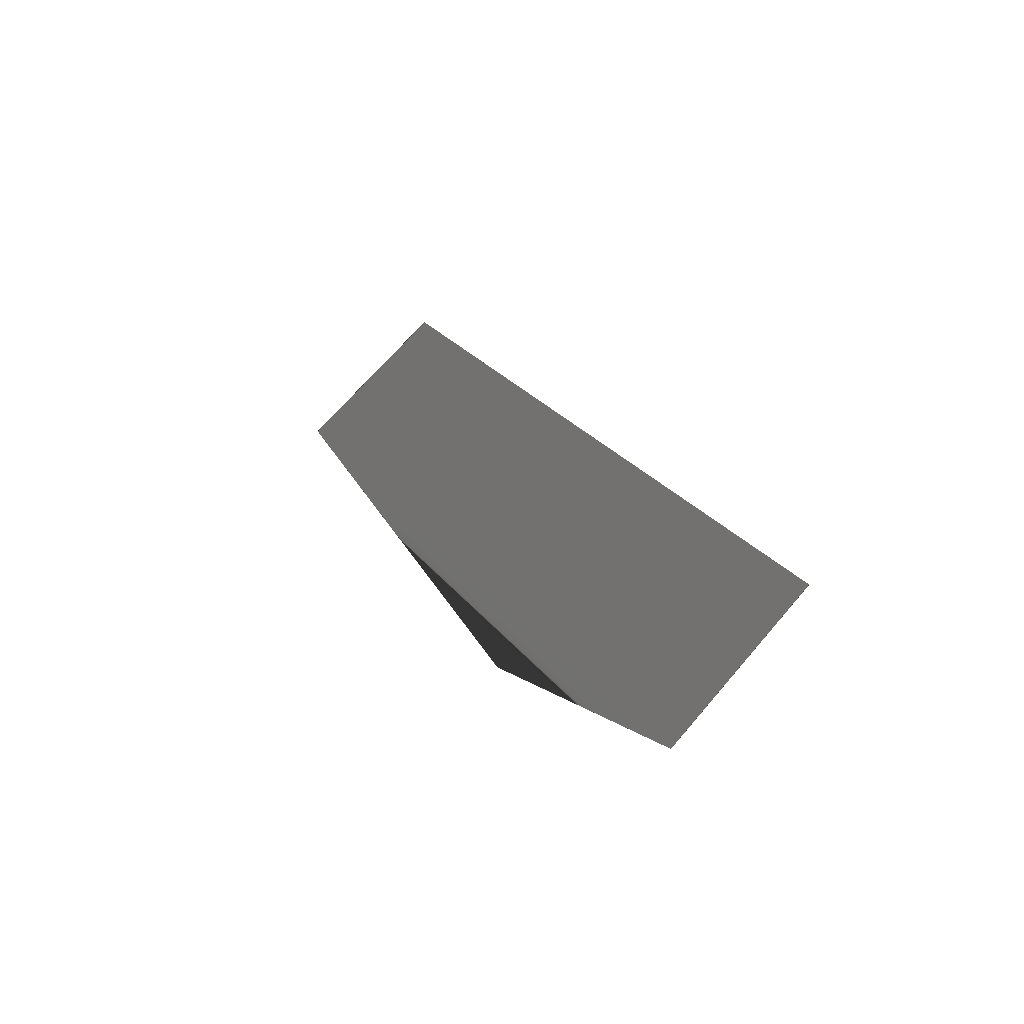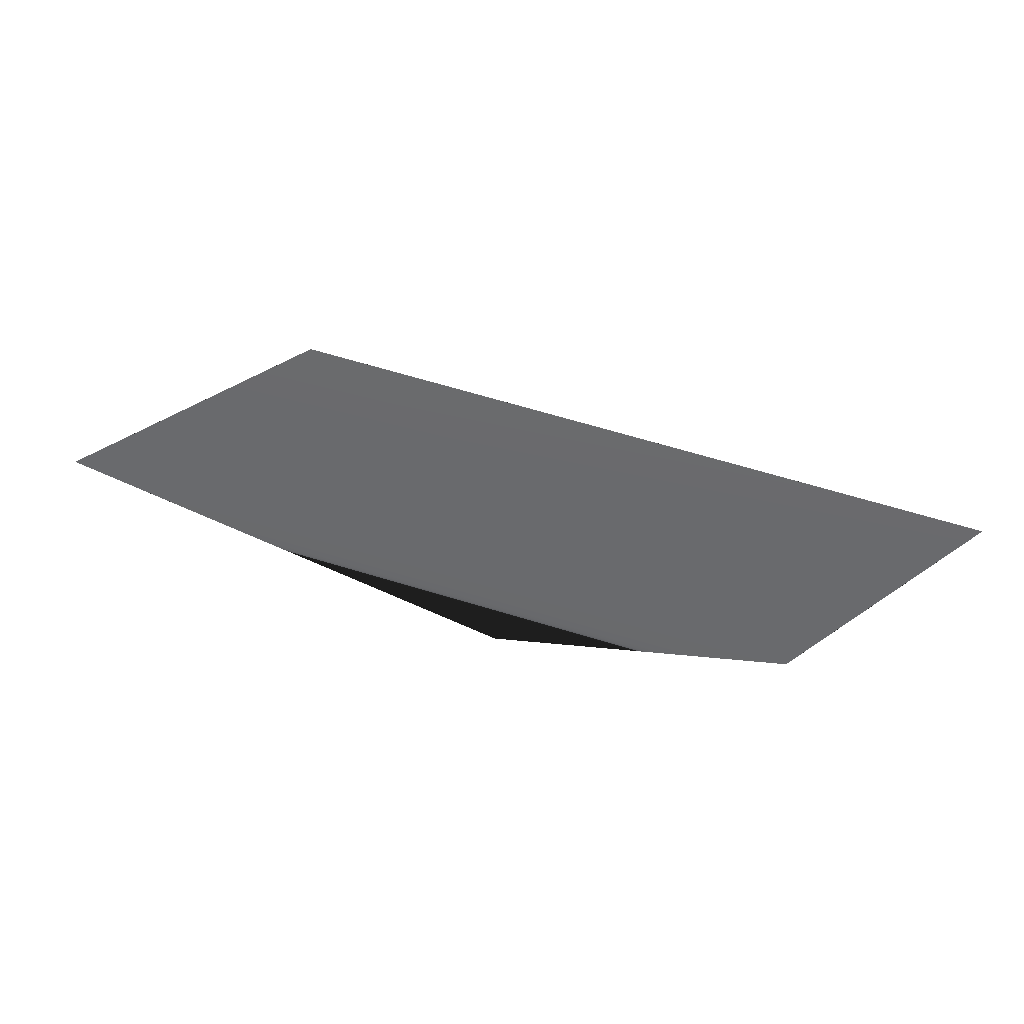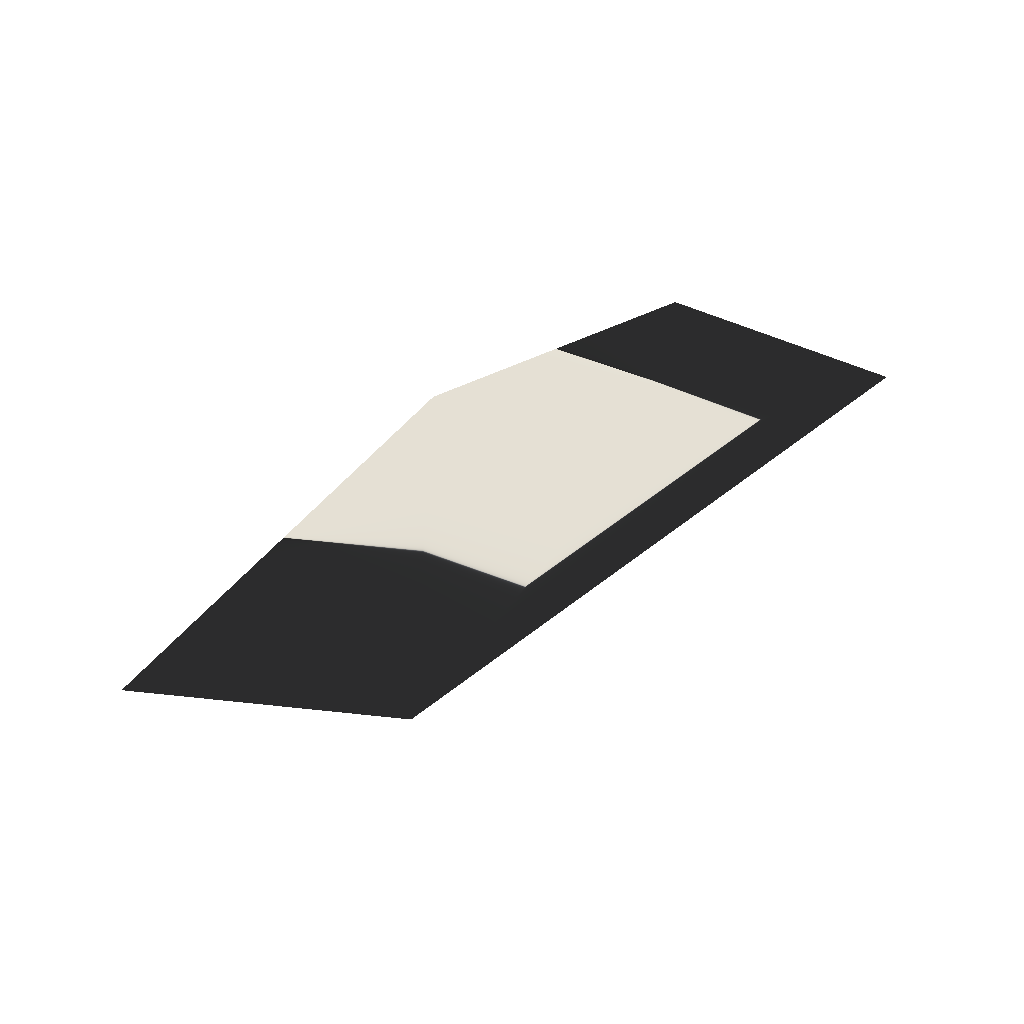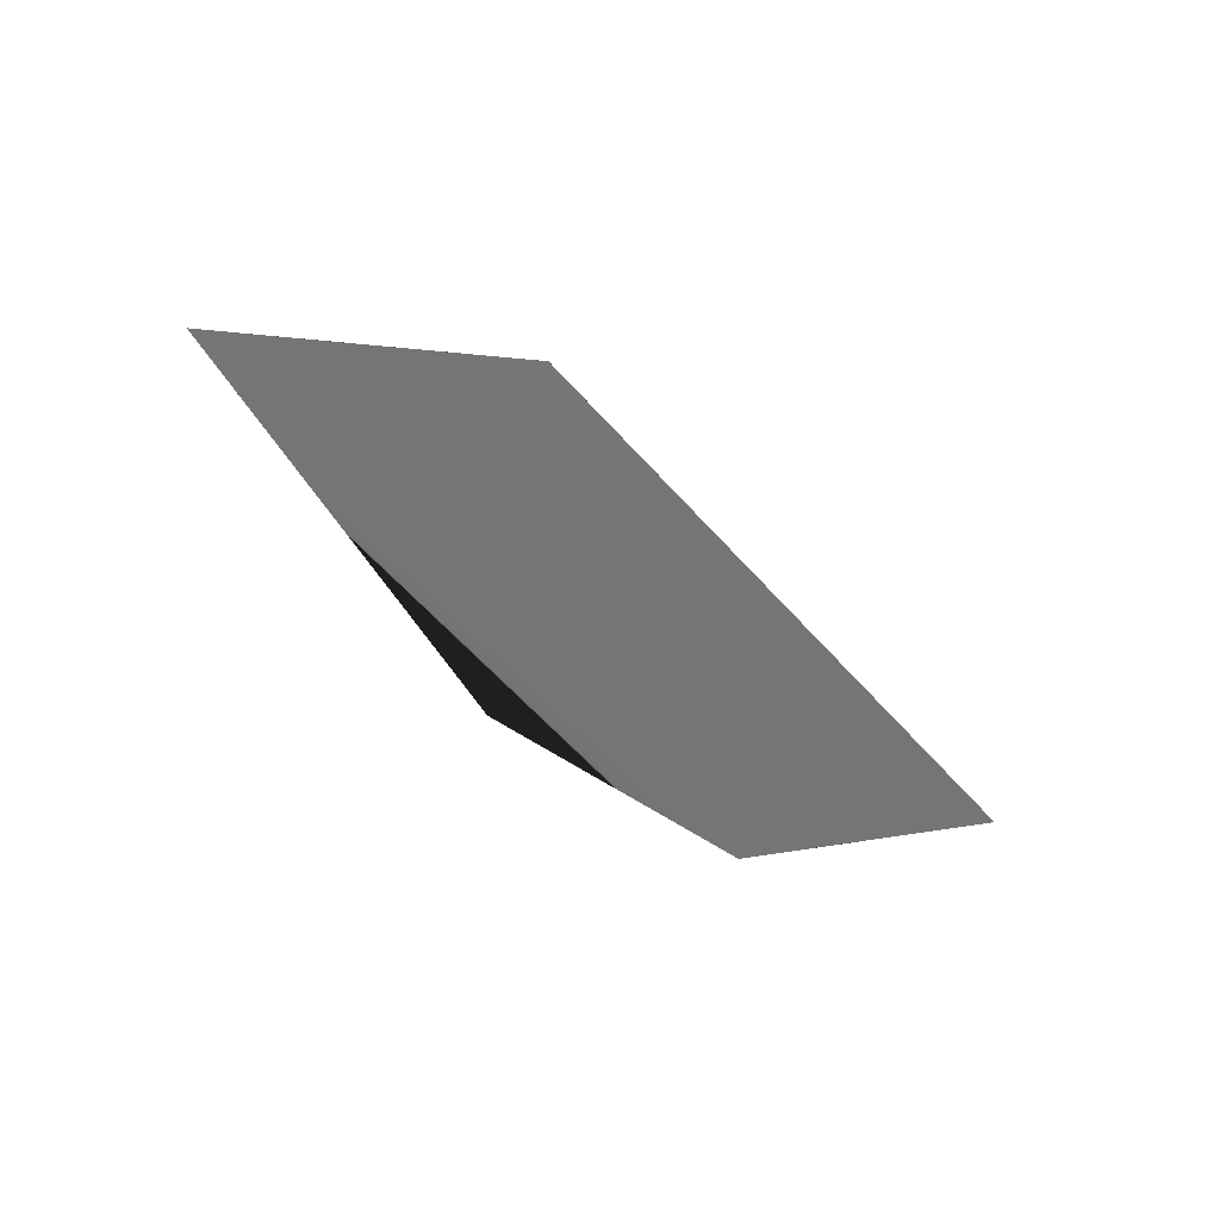
<metadata>
{"format":"obj","ext":"obj","renderer":"f3d","projection":"perspective","resolution":1024,"background":"white","views":[{"elev":13.6,"azim":-122.4,"up":"+Y"},{"elev":38.4,"azim":-171.9,"up":"+Y"},{"elev":68.8,"azim":154.0,"up":"+Z"},{"elev":-53.2,"azim":141.8,"up":"+Z"}]}
</metadata>
<code>
v 11.64 2.669 1.027
v 12.41 2.644 1.047
v 12.87 3.491 1.101
v 13.53 3.08 1.096
v 12 3.08 1.058
v 11.21 3.157 1.038
f 2 4 1
f 4 3 1
f 3 6 1
f 3 5 6
f 2 3 4
f 5 1 6
f 5 2 1
f 3 2 5

</code>
